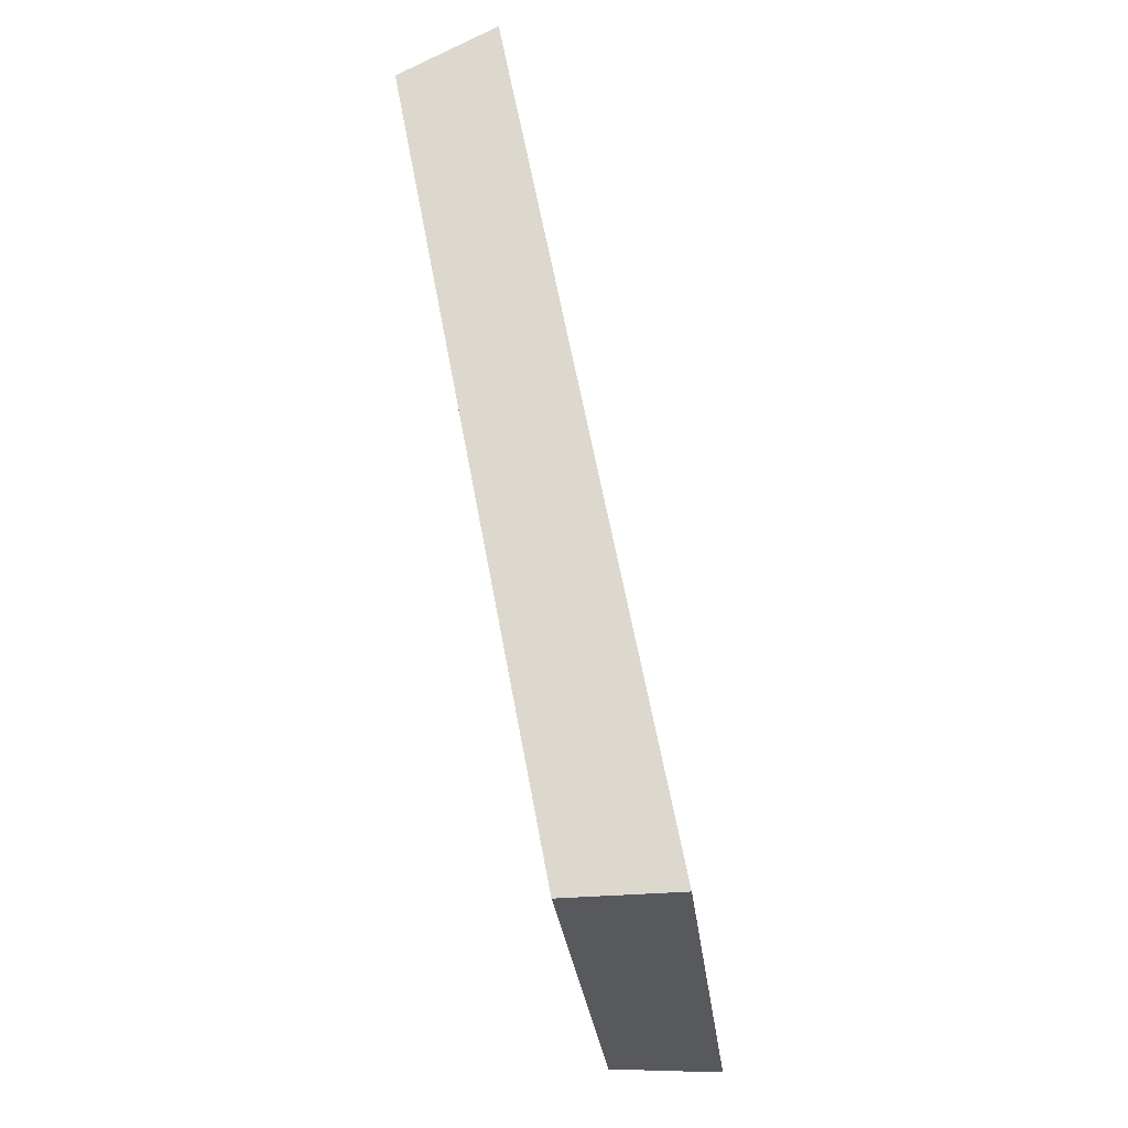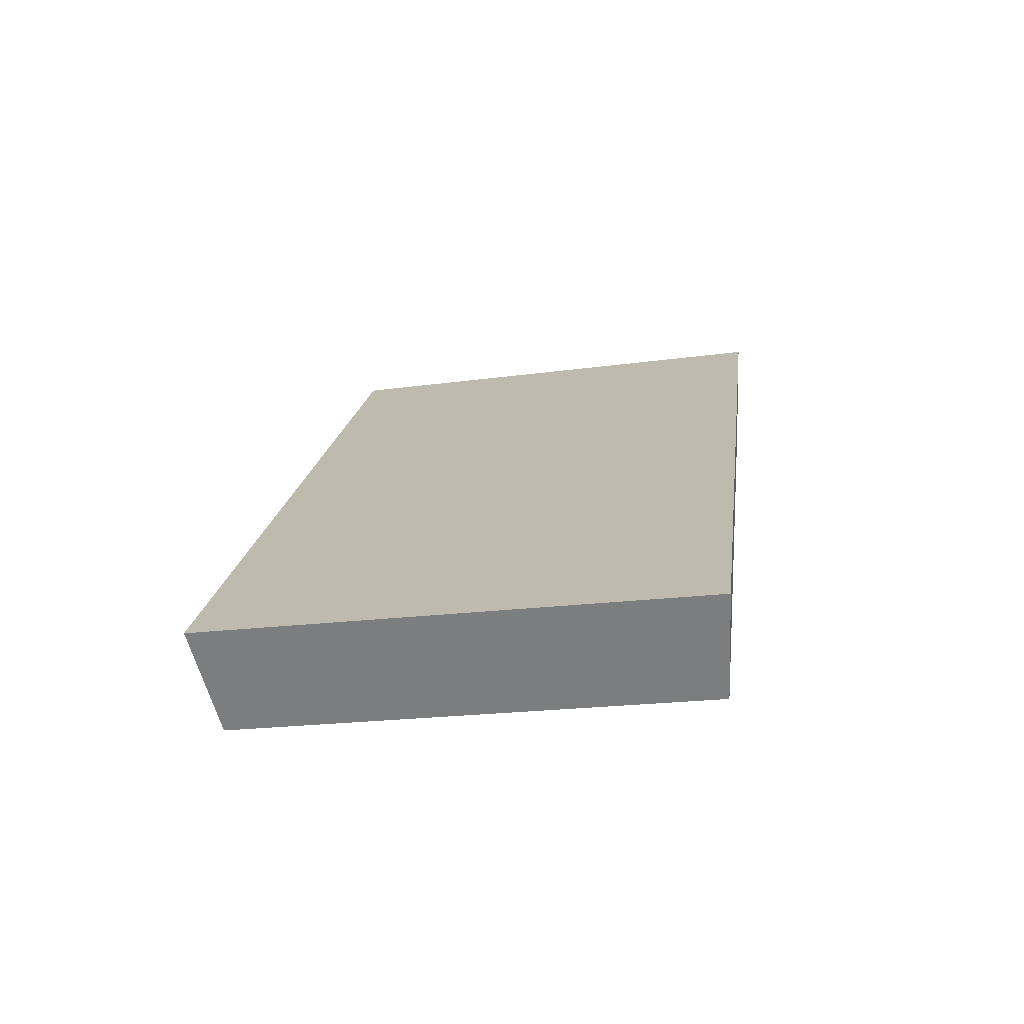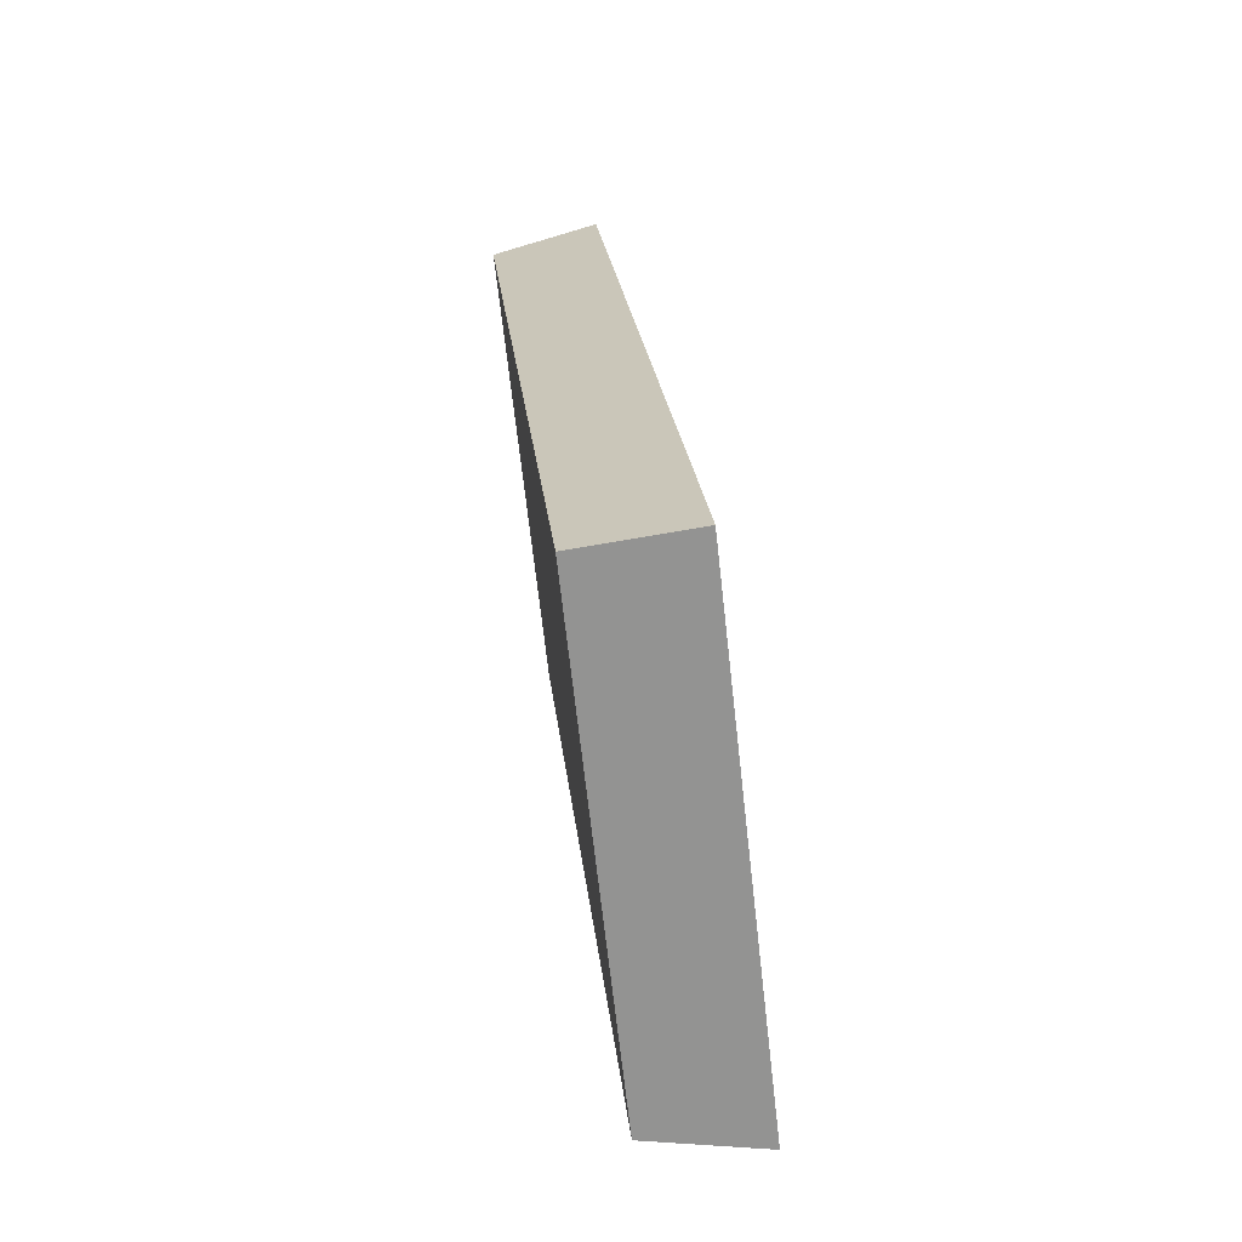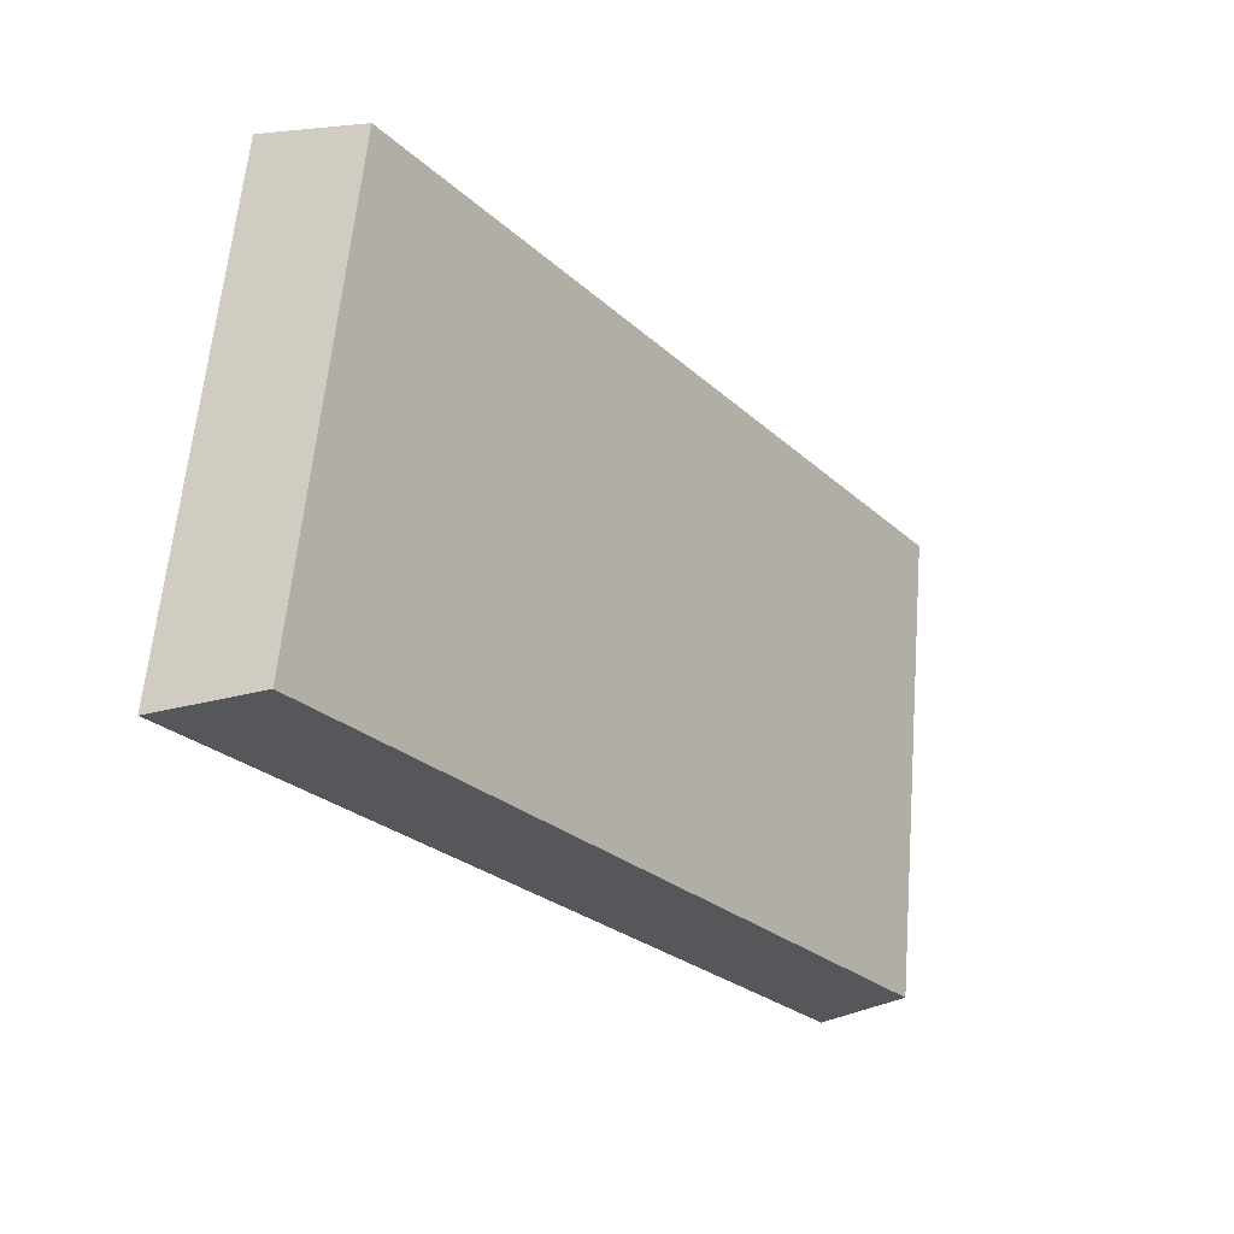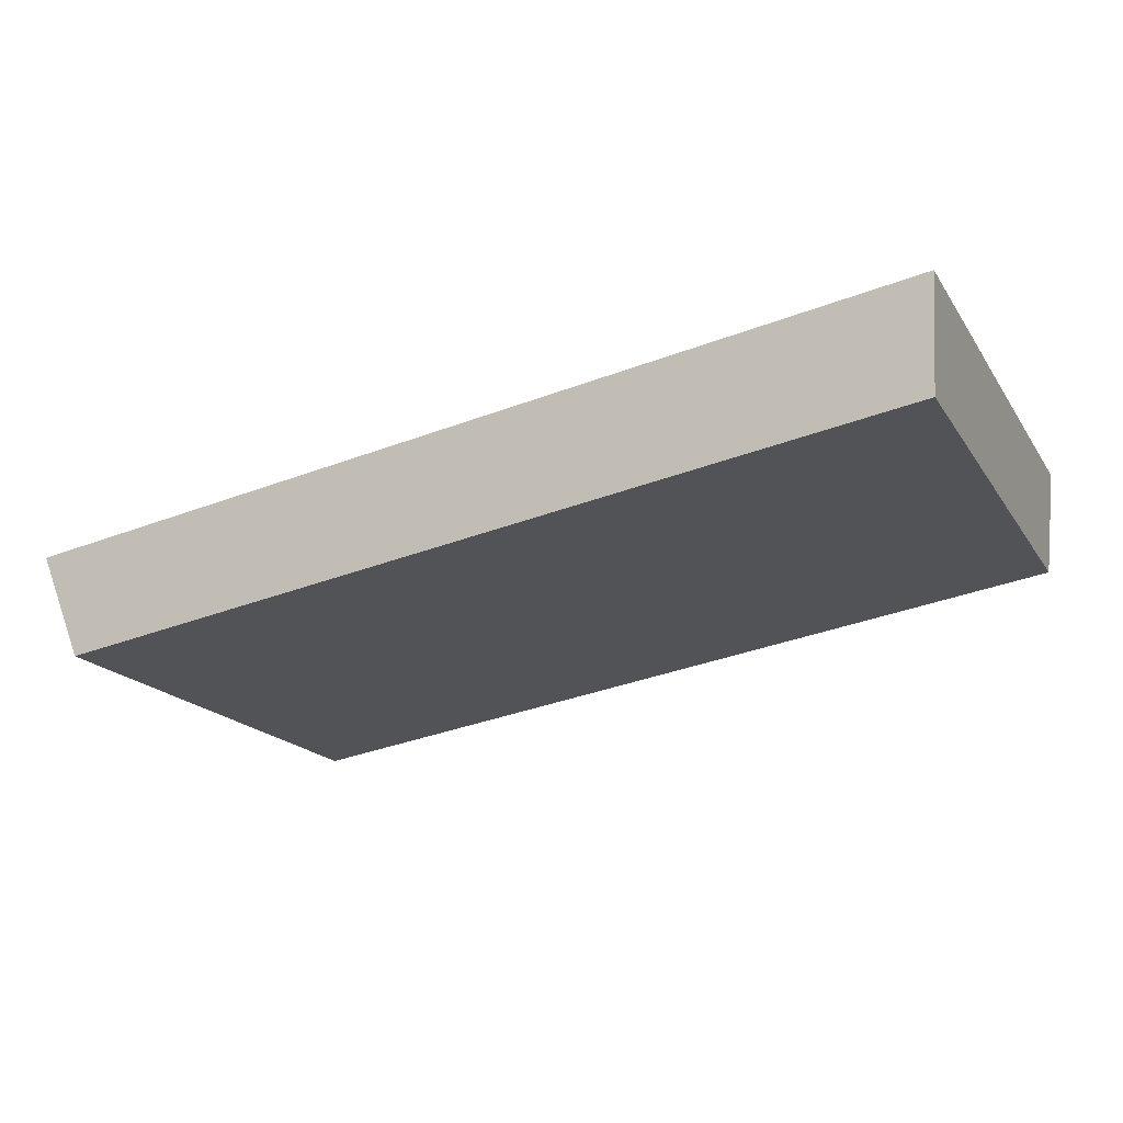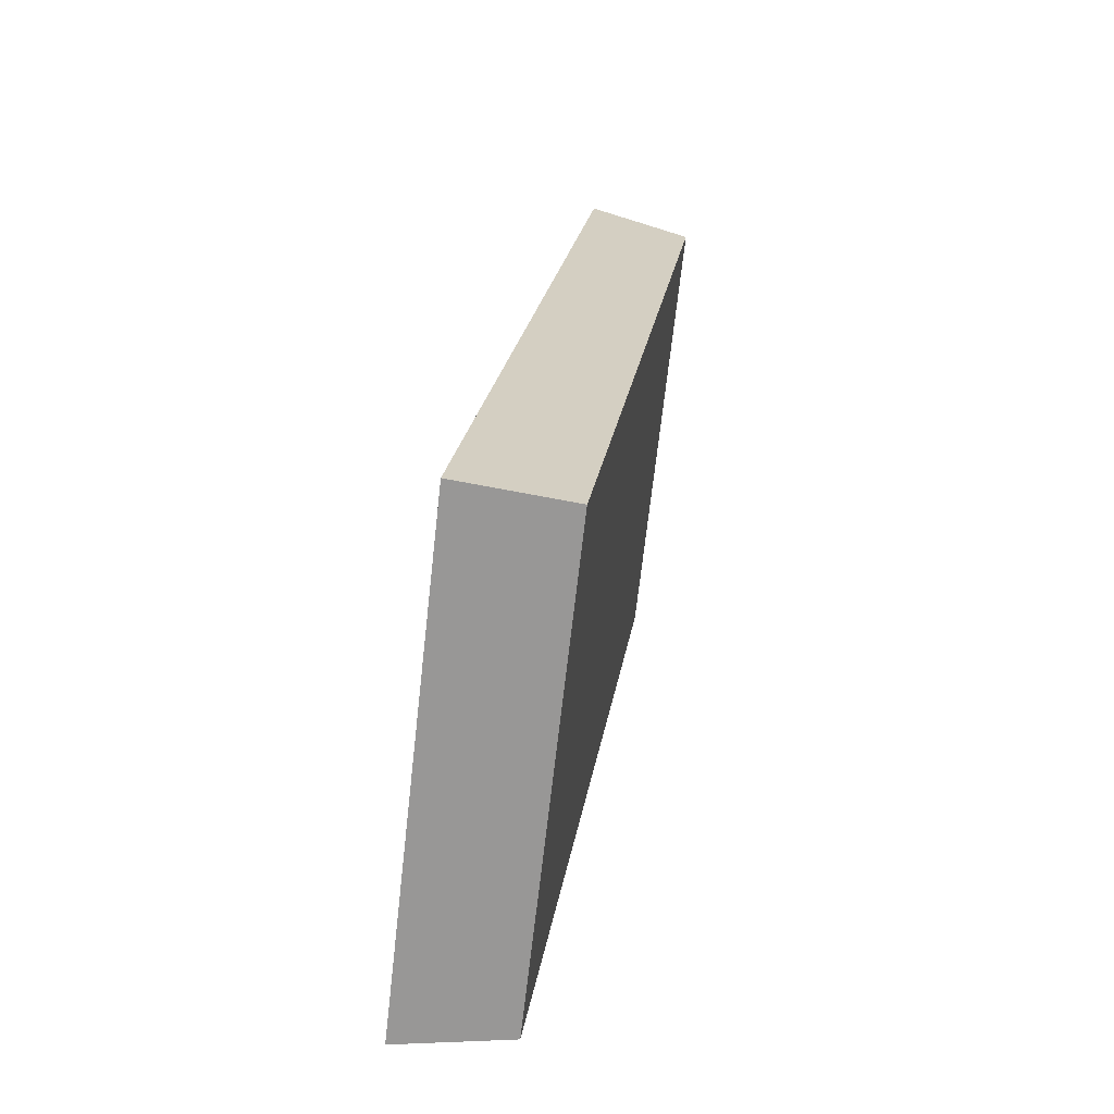
<metadata>
{"format":"obj","ext":"obj","renderer":"f3d","projection":"perspective","resolution":1024,"background":"white","views":[{"elev":61.0,"azim":-110.5,"up":"+Y"},{"elev":7.8,"azim":-82.9,"up":"+Z"},{"elev":22.3,"azim":-105.8,"up":"+Y"},{"elev":-26.4,"azim":115.8,"up":"+Y"},{"elev":-12.9,"azim":24.2,"up":"+Z"},{"elev":22.0,"azim":88.0,"up":"+Y"}]}
</metadata>
<code>
v 2.124 0.1169 2.736
v 2.109 0.1169 2.733
v 2.109 0.125 2.732
v 2.124 0.125 2.735
v 2.109 0.1254 2.734
v 2.109 0.125 2.732
v 2.109 0.1169 2.733
v 2.108 0.1169 2.735
v 2.124 0.1254 2.737
v 2.124 0.125 2.735
v 2.109 0.125 2.732
v 2.109 0.1254 2.734
v 2.108 0.1169 2.735
v 2.109 0.1169 2.733
v 2.124 0.1169 2.736
v 2.124 0.1169 2.737
v 2.124 0.1169 2.737
v 2.124 0.1169 2.736
v 2.124 0.125 2.735
v 2.124 0.1254 2.737
v 2.124 0.1254 2.737
v 2.109 0.1254 2.734
v 2.108 0.1169 2.735
v 2.124 0.1169 2.737
f 1 2 3
f 1 3 4
f 5 6 7
f 5 7 8
f 9 10 11
f 9 11 12
f 13 14 15
f 13 15 16
f 17 18 19
f 17 19 20
f 21 22 23
f 21 23 24

</code>
